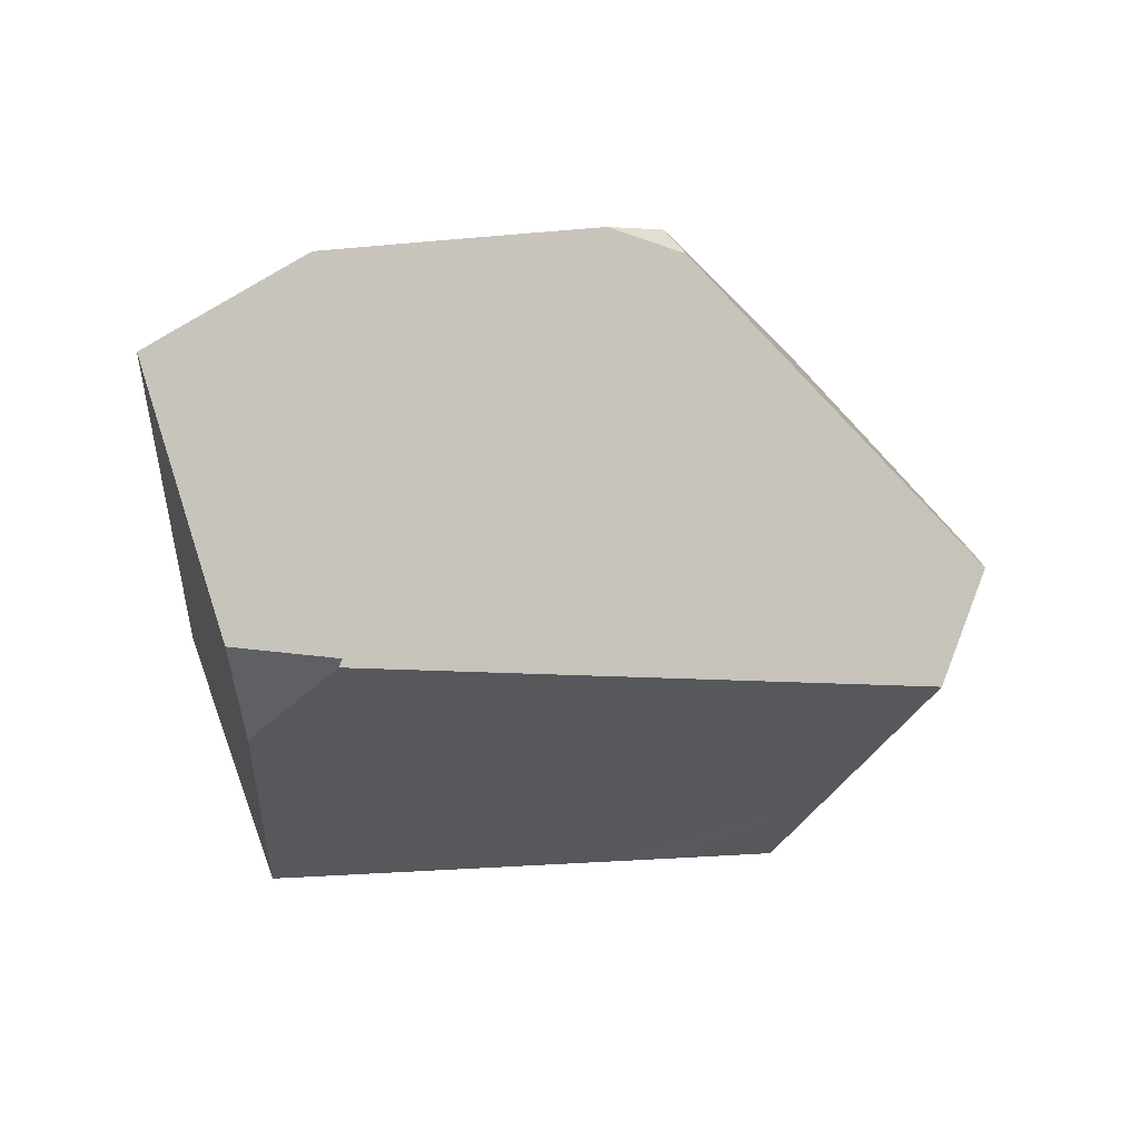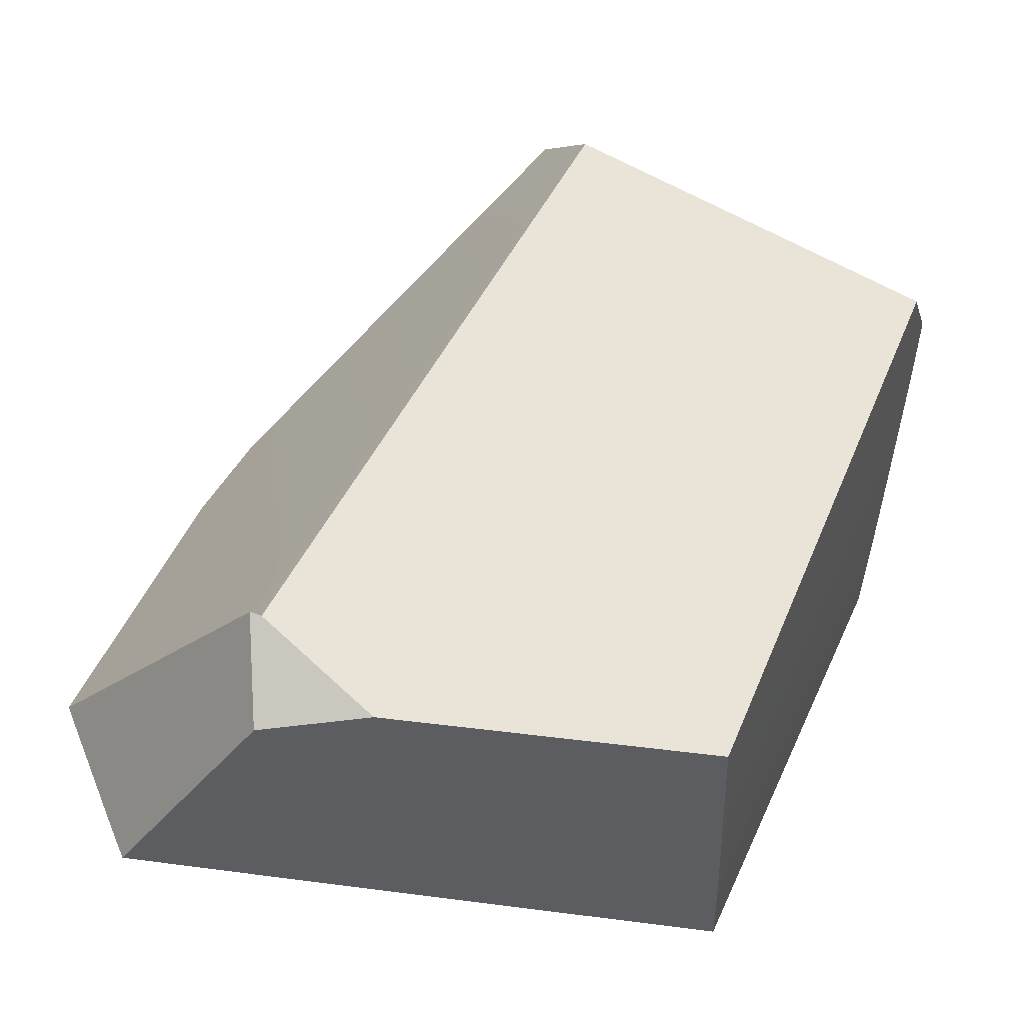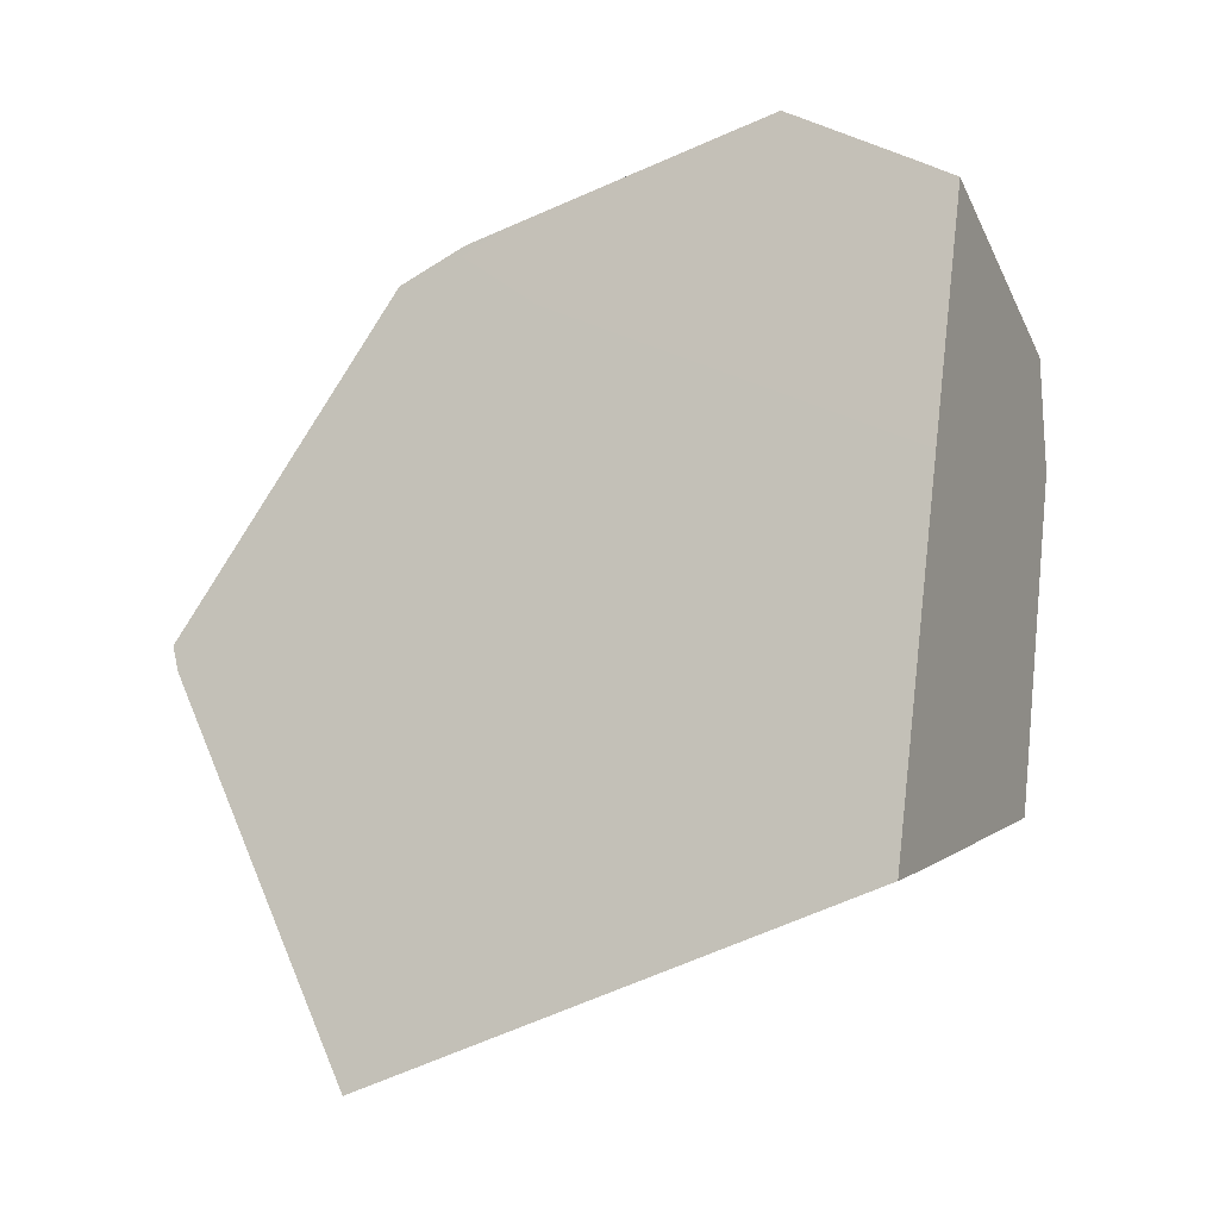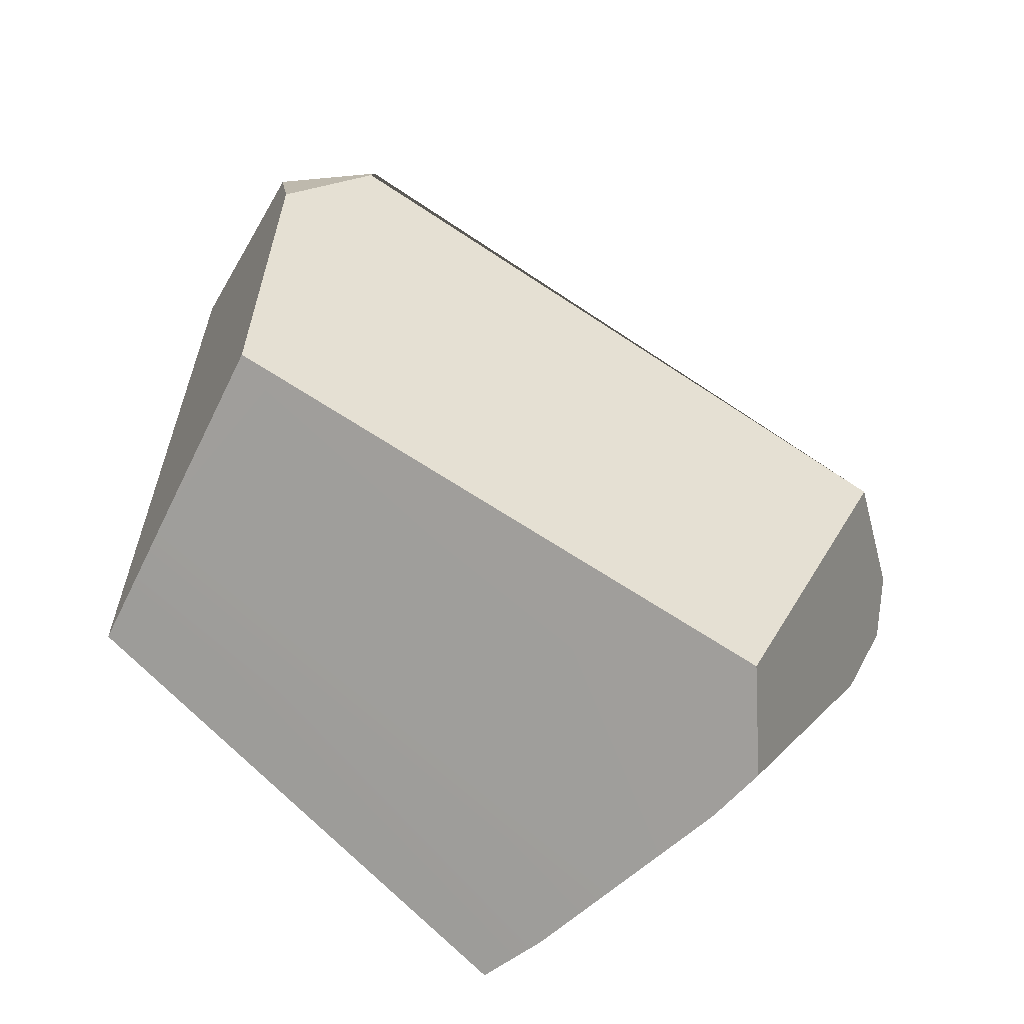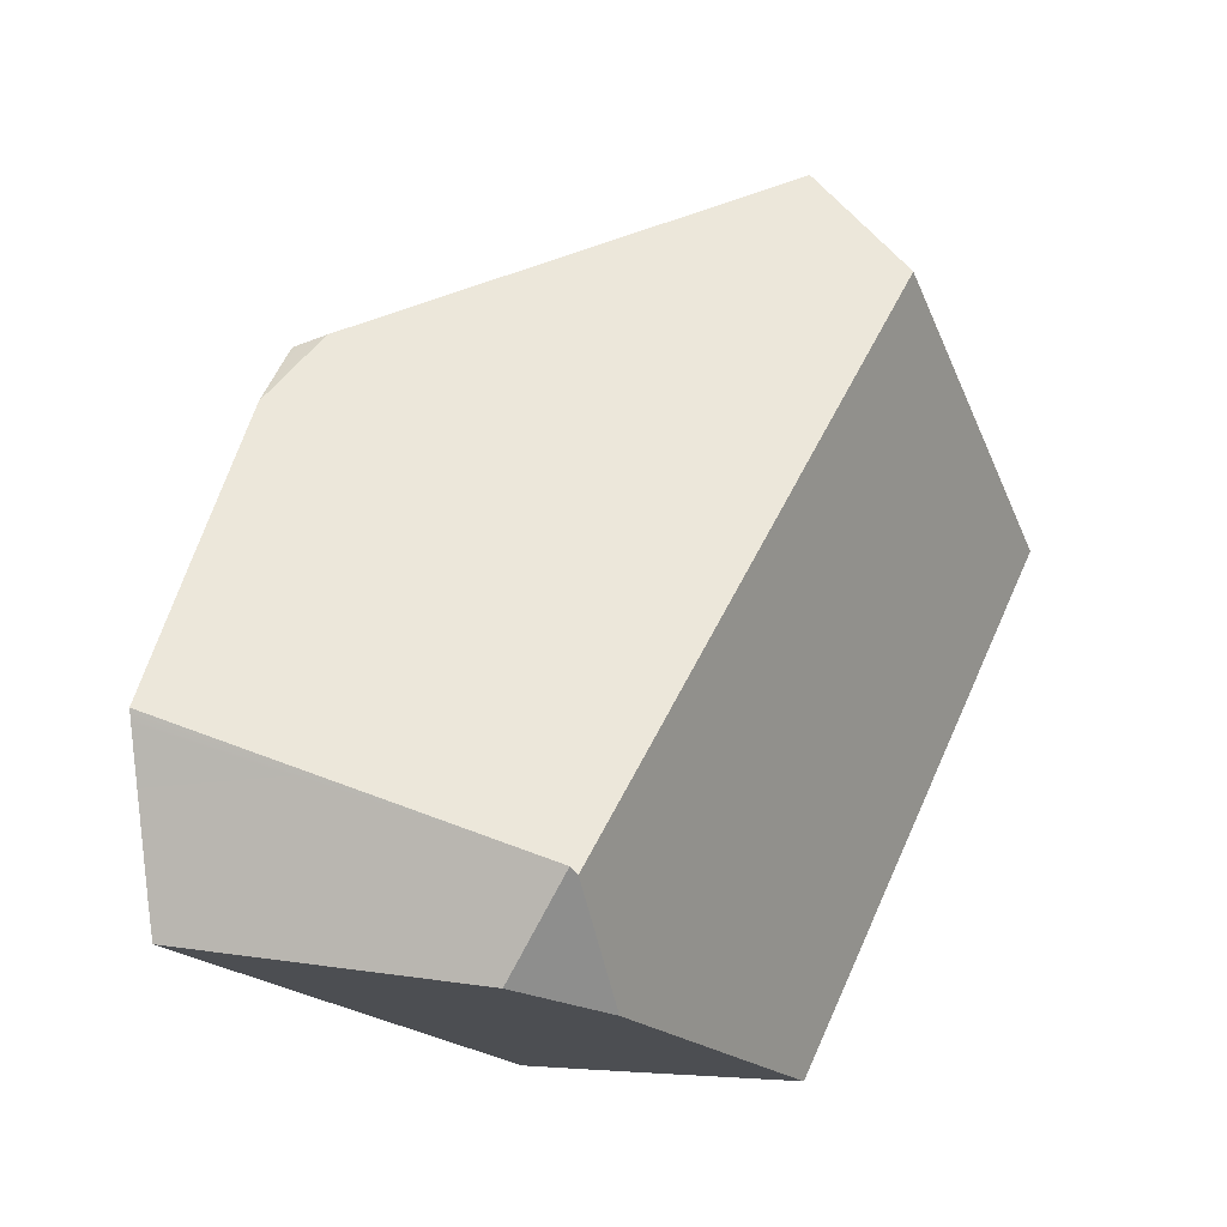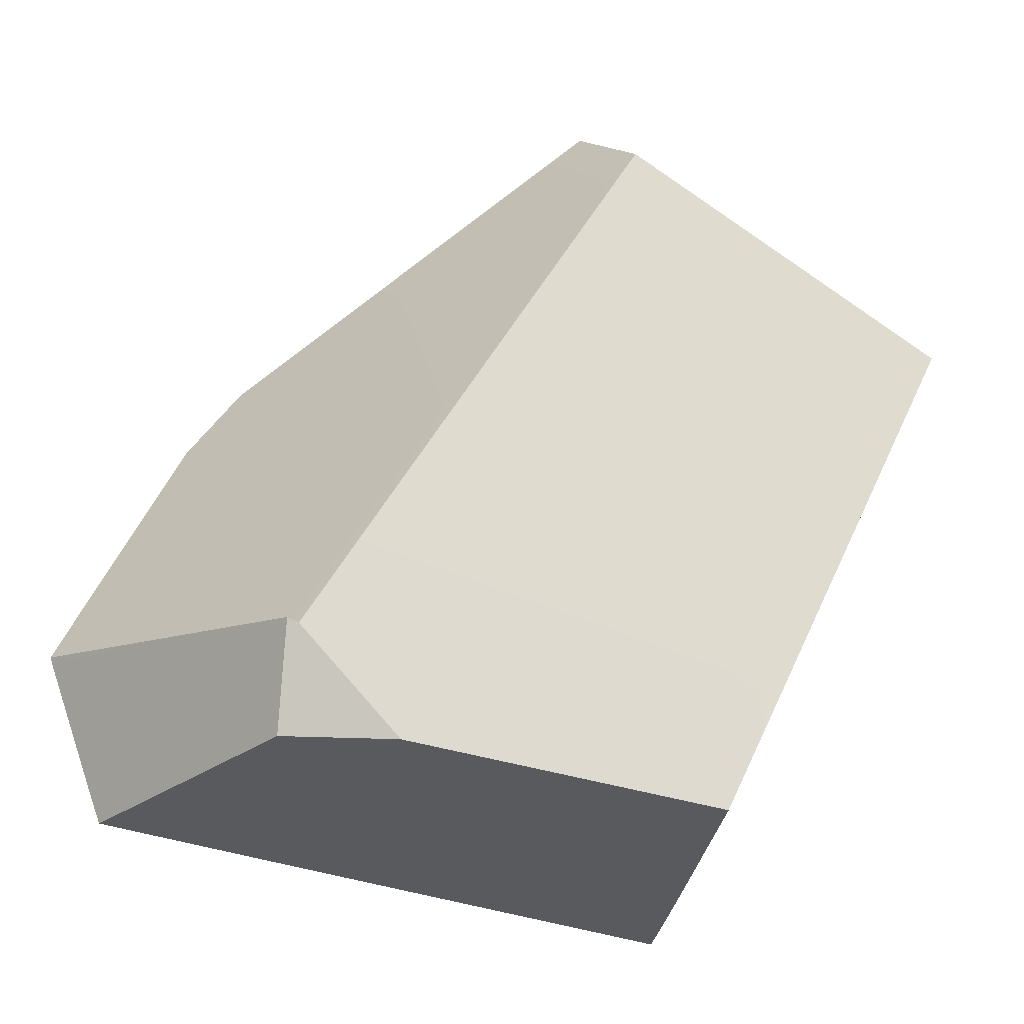
<metadata>
{"format":"obj","ext":"obj","renderer":"f3d","projection":"perspective","resolution":1024,"background":"white","views":[{"elev":51.9,"azim":-120.9,"up":"+Y"},{"elev":-48.2,"azim":-93.6,"up":"+Z"},{"elev":-0.5,"azim":104.5,"up":"+Y"},{"elev":-61.8,"azim":-128.0,"up":"+Y"},{"elev":-22.2,"azim":-142.4,"up":"+Z"},{"elev":-42.8,"azim":-104.6,"up":"+Z"}]}
</metadata>
<code>
g Sphere_cell.003_cell.007
v -0.08063 0.1311 -0.1543
v -0.04841 0.1268 -0.1905
v 0.06018 0.1875 -0.1699
v 0.05694 0.1942 -0.1551
v 0.04501 0.2184 -0.09976
v 0.04404 0.2203 -0.09516
v -0.04841 0.1268 -0.1905
v -0.06105 0.07791 -0.1922
v -0.0385 -0.07026 -0.1848
v 0.03776 -0.07737 -0.1693
v 0.06018 0.1875 -0.1699
v 0.07521 0.1152 -0.1655
v 0.08534 0.06607 -0.1625
v 0.06158 -0.0796 -0.1644
v 0.09209 -0.08229 -0.1582
v 0.1162 -0.08412 -0.1533
v -0.06105 0.07791 -0.1922
v -0.04267 -0.07717 -0.1678
v -0.0385 -0.07026 -0.1848
v -0.08042 0.1261 -0.1561
v -0.1415 -0.008494 0.114
v -0.1132 -0.1127 0.07931
v -0.07581 -0.133 -0.03056
v -0.08446 -0.1475 0.005227
v -0.09773 -0.1698 0.06035
v 0.0414 0.1985 -0.03485
v 0.03796 0.1713 0.04051
v 0.02488 0.1493 0.07367
v 0.04404 0.2203 -0.09516
v -0.08063 0.1311 -0.1543
v -0.1415 -0.008494 0.114
v -0.08042 0.1261 -0.1561
v -0.1046 0.007569 0.1637
v 0.03796 0.1713 0.04051
v 0.03793 0.1686 0.0455
v 0.02488 0.1493 0.07367
v 0.03786 0.1593 0.06205
v 0.03784 0.1549 0.06992
v 0.0414 0.1985 -0.03485
v 0.04404 0.2203 -0.09516
v 0.04501 0.2184 -0.09976
v 0.05694 0.1942 -0.1551
v 0.06018 0.1875 -0.1699
v 0.07521 0.1152 -0.1655
v 0.03784 0.1549 0.06992
v 0.08534 0.06607 -0.1625
v 0.03786 0.1593 0.06205
v 0.03793 0.1686 0.0455
v 0.03796 0.1713 0.04051
v 0.05874 0.002991 0.1636
v 0.06146 -0.007878 0.1603
v 0.1162 -0.08412 -0.1533
v 0.1082 -0.1752 0.06919
v 0.03784 0.1549 0.06992
v 0.05874 0.002991 0.1636
v 0.003093 -0.00488 0.1695
v 0.02488 0.1493 0.07367
v -0.1046 0.007569 0.1637
v -0.06594 -0.01021 0.174
v -0.0841 -0.01045 0.1745
v -0.0709 -0.05601 0.1603
v -0.06074 -0.1831 0.09182
v -0.09773 -0.1698 0.06035
v -0.1132 -0.1127 0.07931
v -0.1415 -0.008494 0.114
v -0.0841 -0.01045 0.1745
v -0.1046 0.007569 0.1637
v 0.1162 -0.08412 -0.1533
v 0.1028 -0.1757 0.07033
v 0.1082 -0.1752 0.06919
v 0.09209 -0.08229 -0.1582
v 0.03695 -0.1798 0.08127
v 0.0748 -0.178 0.07631
v 0.06158 -0.0796 -0.1644
v -0.07581 -0.133 -0.03056
v -0.01352 -0.1821 0.08799
v -0.04267 -0.07717 -0.1678
v 0.03776 -0.07737 -0.1693
v -0.0385 -0.07026 -0.1848
v -0.08446 -0.1475 0.005227
v -0.09773 -0.1698 0.06035
v -0.06074 -0.1831 0.09182
v -0.0316 -0.1828 0.09041
v 0.06146 -0.007878 0.1603
v 0.1082 -0.1752 0.06919
v 0.1028 -0.1757 0.07033
v 0.0748 -0.178 0.07631
v 0.01469 -0.03288 0.1603
v 0.03695 -0.1798 0.08127
v -0.01352 -0.1821 0.08799
v 0.003093 -0.00488 0.1695
v 0.05874 0.002991 0.1636
v -0.06594 -0.01021 0.174
v -0.0571 -0.05466 0.1603
v -0.0841 -0.01045 0.1745
v -0.0316 -0.1828 0.09041
v -0.0709 -0.05601 0.1603
v -0.06074 -0.1831 0.09182
v -0.08063 0.1311 -0.1543
v -0.08042 0.1261 -0.1561
v -0.06105 0.07791 -0.1922
v -0.04841 0.1268 -0.1905
g Sphere_cell.003_cell.007_0
f 3 2 1
f 4 3 1
f 5 4 1
f 6 5 1
f 9 8 7
f 10 9 7
f 10 7 11
f 10 11 12
f 12 13 10
f 14 10 13
f 15 14 13
f 13 16 15
f 19 18 17
f 18 20 17
f 21 20 18
f 22 21 18
f 22 18 23
f 23 24 22
f 24 25 22
f 28 27 26
f 28 26 29
f 29 30 28
f 31 28 30
f 30 32 31
f 31 33 28
f 36 35 34
f 36 37 35
f 36 38 37
f 41 40 39
f 42 41 39
f 43 42 39
f 39 44 43
f 44 39 45
f 46 44 45
f 39 47 45
f 39 48 47
f 39 49 48
f 46 45 50
f 46 50 51
f 52 46 51
f 51 53 52
f 56 55 54
f 54 57 56
f 57 58 56
f 58 59 56
f 58 60 59
f 63 62 61
f 61 64 63
f 61 65 64
f 61 66 65
f 66 67 65
f 70 69 68
f 69 71 68
f 71 69 72
f 69 73 72
f 72 74 71
f 74 72 75
f 72 76 75
f 74 75 77
f 78 74 77
f 77 79 78
f 80 75 76
f 76 81 80
f 76 82 81
f 76 83 82
f 86 85 84
f 84 87 86
f 84 88 87
f 89 87 88
f 88 90 89
f 88 84 91
f 84 92 91
f 88 91 93
f 88 94 90
f 94 88 93
f 94 93 95
f 94 96 90
f 97 94 95
f 94 97 96
f 97 98 96
f 101 100 99
f 102 101 99

</code>
